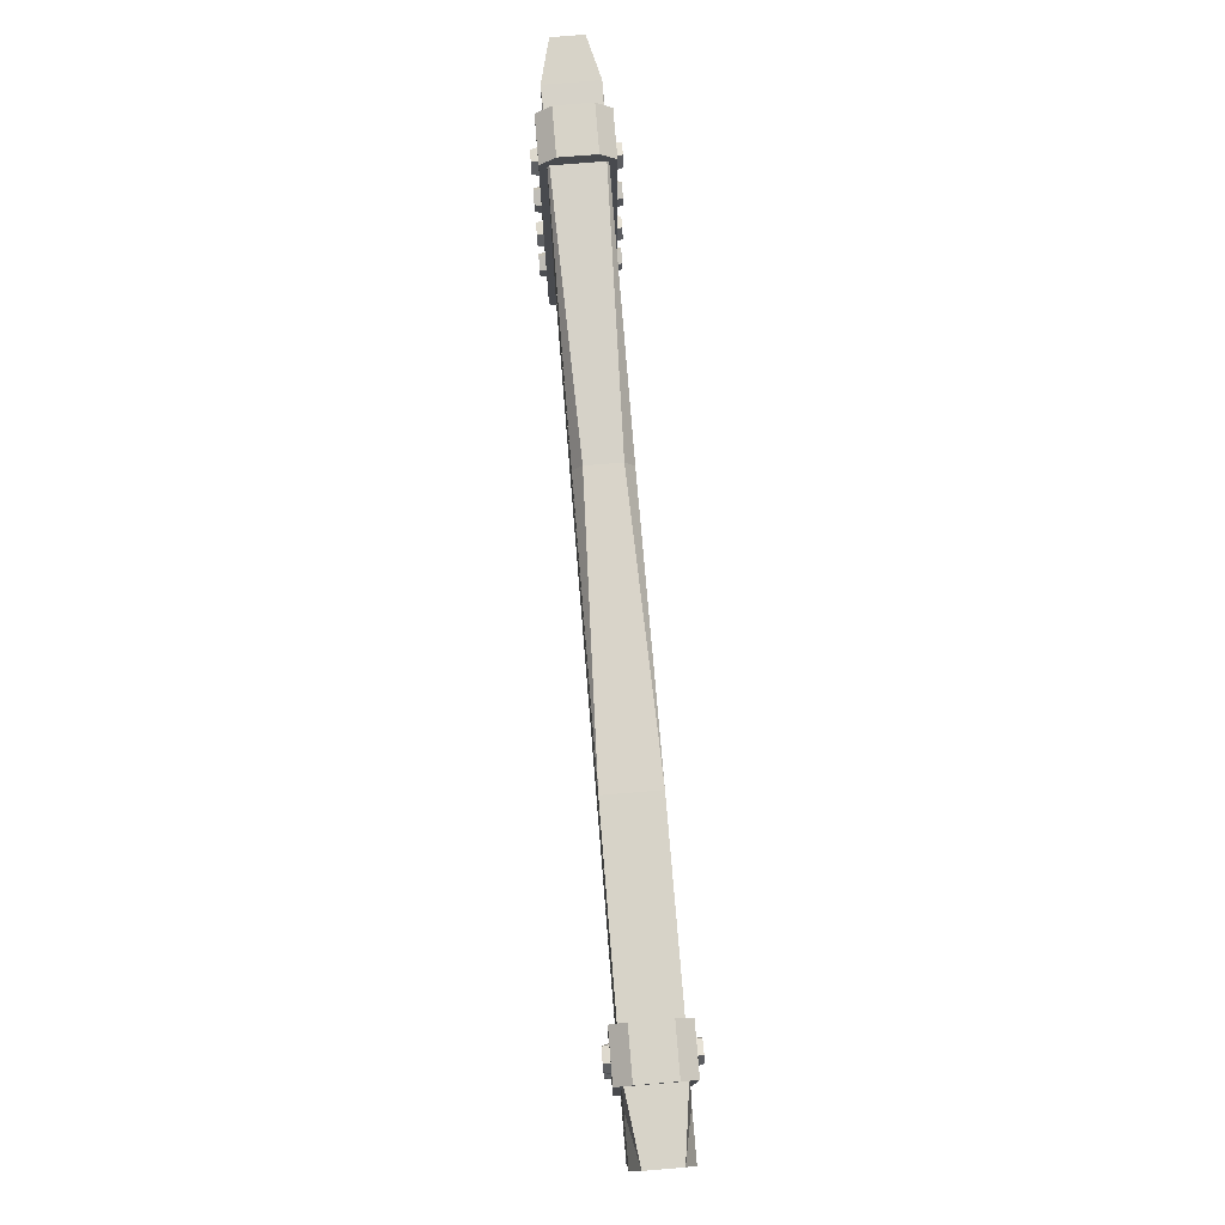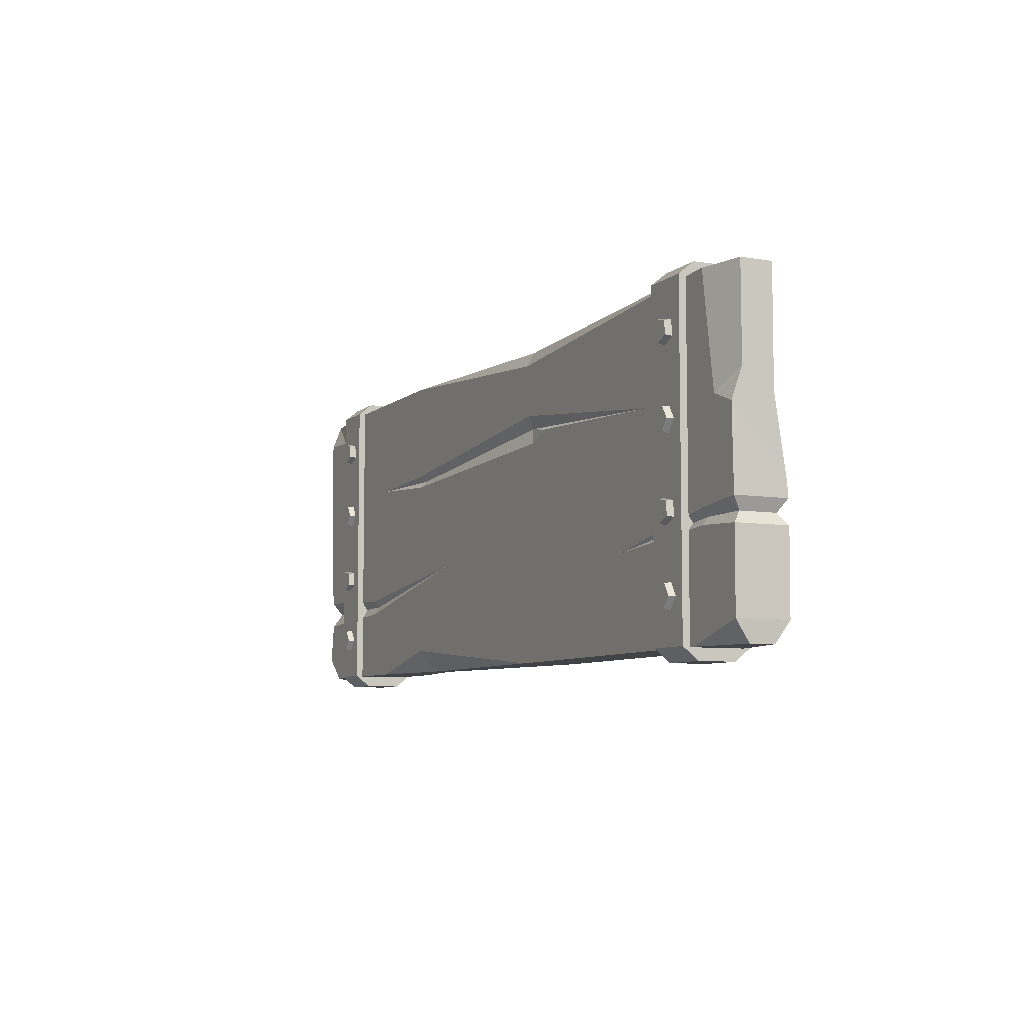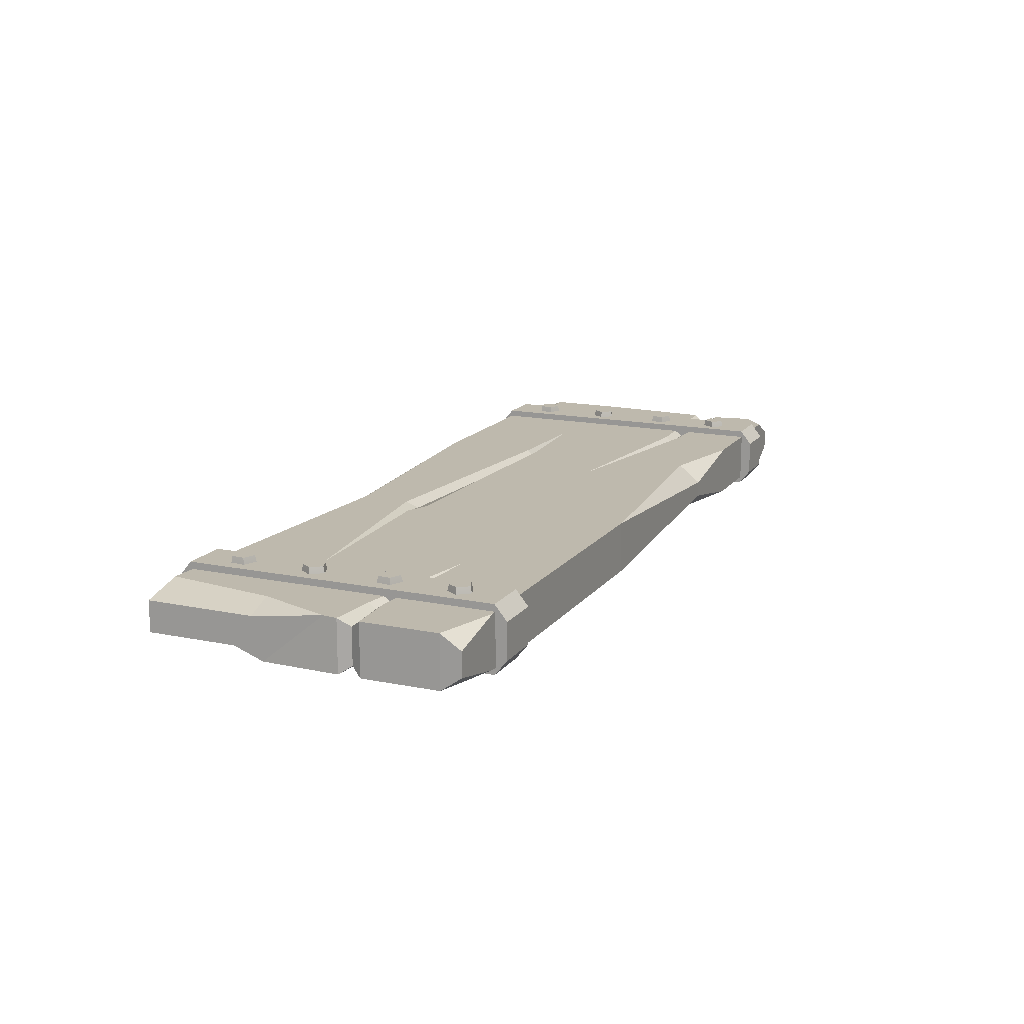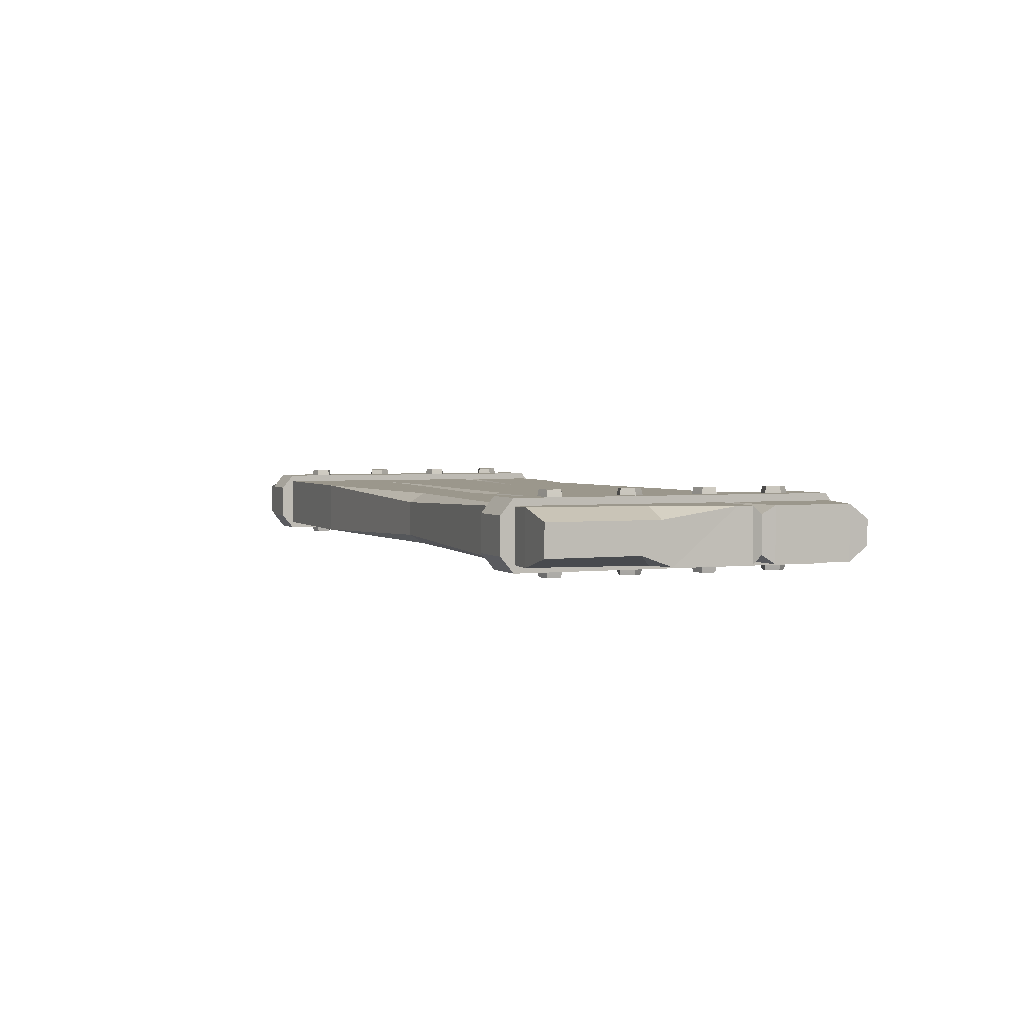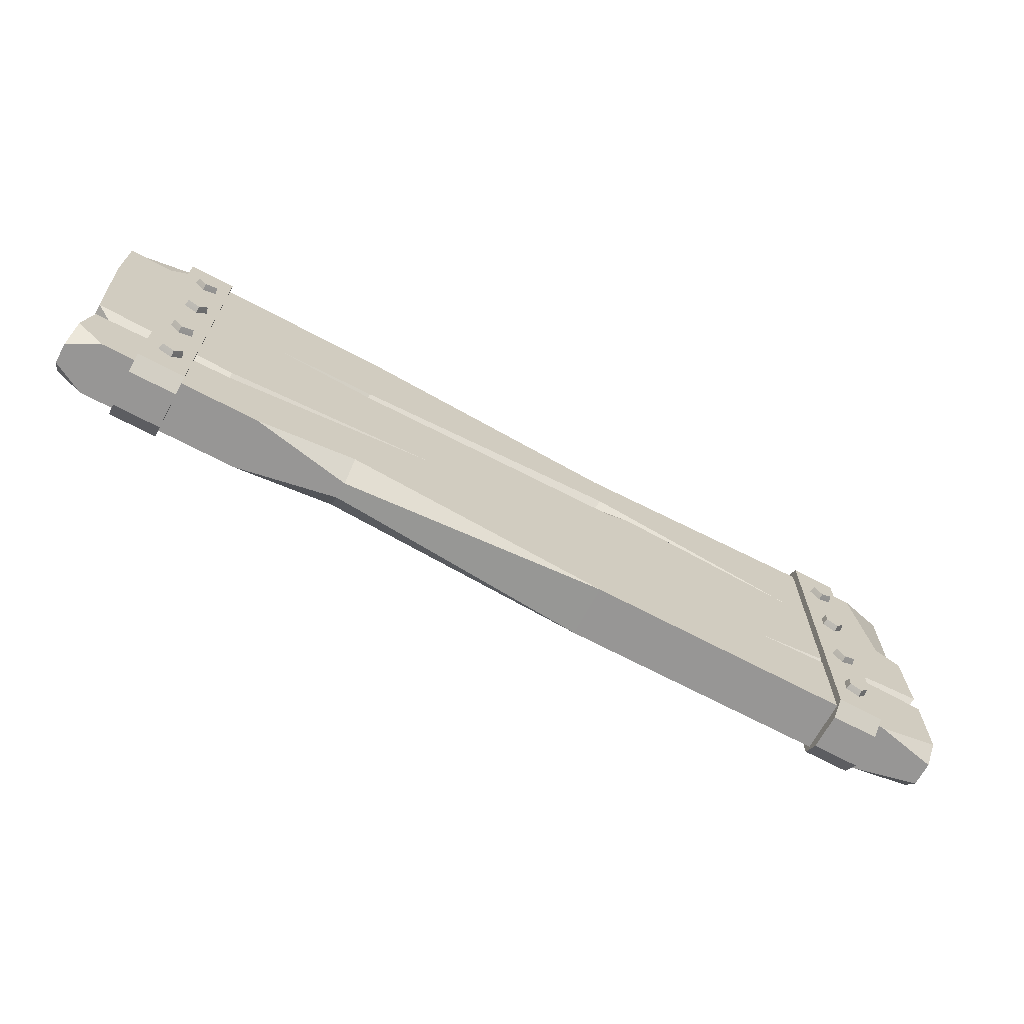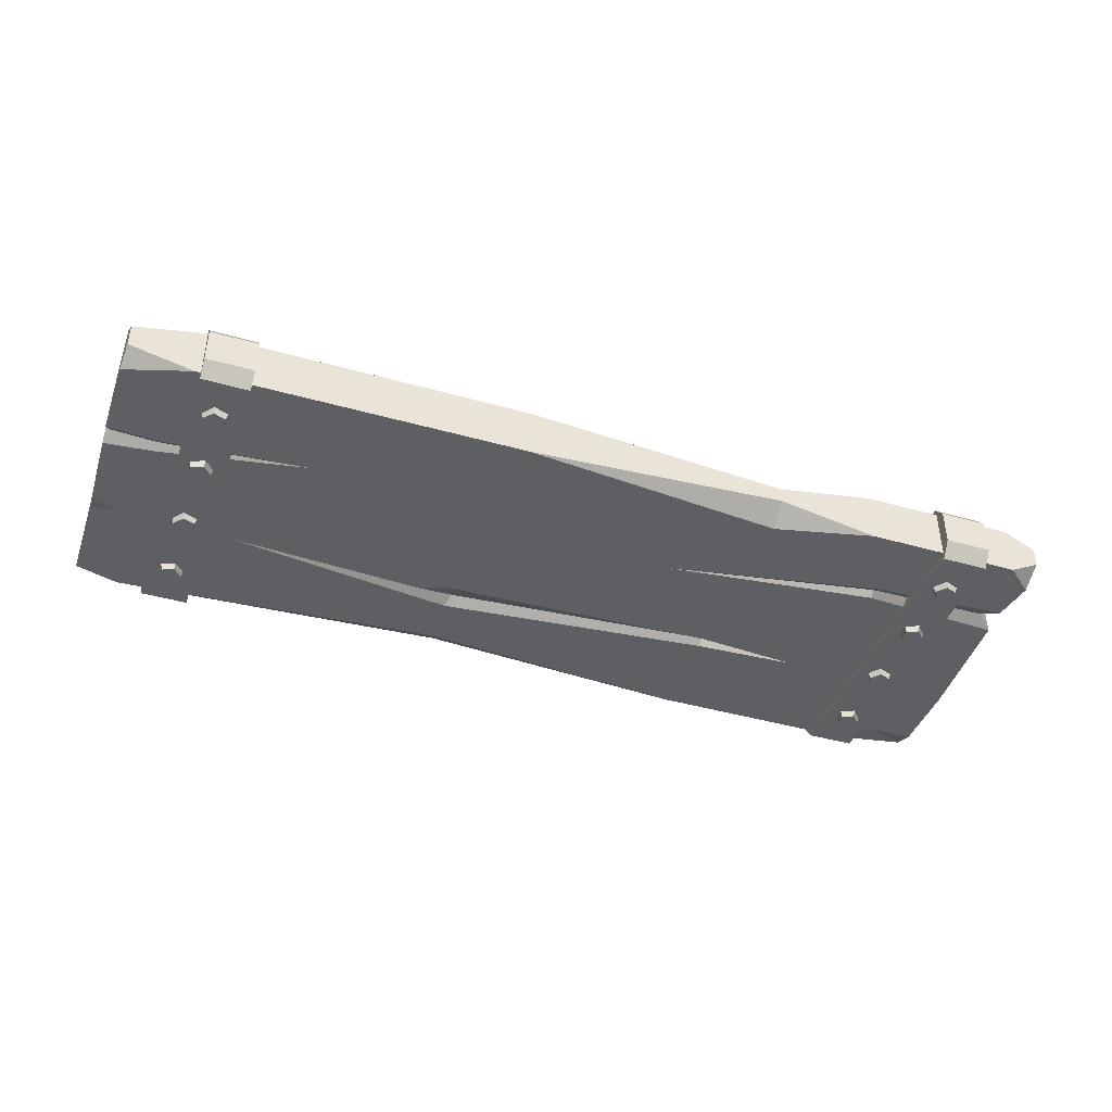
<metadata>
{"format":"obj","ext":"obj","renderer":"f3d","projection":"perspective","resolution":1024,"background":"white","views":[{"elev":76.6,"azim":85.3,"up":"+Y"},{"elev":-7.1,"azim":-115.6,"up":"+Y"},{"elev":15.3,"azim":-66.2,"up":"+Z"},{"elev":2.8,"azim":-111.9,"up":"+Z"},{"elev":-68.0,"azim":151.9,"up":"+Y"},{"elev":-41.8,"azim":-19.0,"up":"+Z"}]}
</metadata>
<code>
v -37.29 11.46 -4.053
v -37.96 12.61 -4.053
v -39.25 12.33 -4.053
v -39.39 11.01 -4.053
v -38.17 10.48 -4.053
v -37.29 11.46 4.053
v -37.96 12.61 4.053
v -39.25 12.33 4.053
v -39.39 11.01 4.053
v -38.17 10.48 4.053
v -40.18 10.44 3.1e-05
v -39.93 12.93 5.7e-05
v -37.48 13.46 -2.3e-05
v -36.22 11.3 3.4e-05
v -37.89 9.431 3.1e-05
v -37.45 -12.43 -4.053
v -37.53 -11.11 -4.053
v -38.81 -10.77 -4.053
v -39.52 -11.88 -4.053
v -38.68 -12.91 -4.053
v -37.45 -12.43 4.053
v -37.53 -11.11 4.053
v -38.81 -10.77 4.053
v -39.52 -11.88 4.053
v -38.68 -12.91 4.053
v -40.49 -12.03 -3.8e-05
v -39.14 -9.923 6.9e-05
v -36.71 -10.56 -4.6e-05
v -36.57 -13.06 8e-06
v -38.91 -13.97 3.4e-05
v -37.29 -4.503 -4.053
v -37.96 -3.36 -4.053
v -39.25 -3.64 -4.053
v -39.39 -4.956 -4.053
v -38.17 -5.489 -4.053
v -37.29 -4.503 4.053
v -37.96 -3.36 4.053
v -39.25 -3.64 4.053
v -39.39 -4.956 4.053
v -38.17 -5.489 4.053
v -40.18 -5.527 3.1e-05
v -39.93 -3.034 5.7e-05
v -37.48 -2.503 -2.3e-05
v -36.22 -4.668 3.4e-05
v -37.89 -6.536 3.1e-05
v -40.72 -16.24 -3.397
v -40.72 -16.24 3.397
v -40.72 17.48 -1.846
v -40.72 17.48 1.846
v -35.91 17.48 -1.846
v -35.91 17.48 1.846
v -35.91 -16.24 -3.397
v -35.91 -16.24 3.397
v -40.72 16.21 -3.397
v -40.72 16.21 3.397
v -35.91 16.21 3.397
v -35.91 16.21 -3.397
v -35.91 -17.48 -1.86
v -35.91 -17.48 1.86
v -40.72 -17.48 1.86
v -40.72 -17.48 -1.86
v 40.24 11.46 -4.053
v 39.58 12.61 -4.053
v 38.28 12.33 -4.053
v 38.15 11.01 -4.053
v 39.36 10.48 -4.053
v 40.24 11.46 4.053
v 39.58 12.61 4.053
v 38.28 12.33 4.053
v 38.15 11.01 4.053
v 39.36 10.48 4.053
v 37.35 10.44 -3.8e-05
v 37.6 12.93 -1.1e-05
v 40.05 13.46 2.7e-05
v 41.31 11.3 -3.4e-05
v 39.65 9.431 -3.8e-05
v 48.07 6.059 -2.68
v 48.07 -16.33 -1.017
v 28.88 -16.33 -2.68
v 29.39 5.592 -2.68
v 18.74 -16.33 -0.836
v 18.74 4.788 -2.68
v 18.74 5.476 -2.011
v 18.74 6.059 -2.68
v 18.74 16.22 -2.68
v -41.31 -16.33 -2.68
v -33.37 5.535 -2.68
v -8.419 -16.46 -2.68
v -10.49 5.664 -2.68
v -9.242 7.37 -2.011
v -9.687 8.598 -2.68
v -9.172 13.85 -2.68
v 47.11 -9.634 -2.68
v 18.74 -14 -2.68
v -9.242 -14.25 -2.68
v -39.13 -14.96 -2.68
v -47.98 -14.28 -2.68
v 47.36 -6.686 -2.68
v 32.89 -8.95 -2.68
v 32.92 -7.412 -2.68
v 10.77 -4.872 -2.68
v 45.67 -8.254 -2.094
v 32.91 -8.082 -2.094
v -13.02 6.694 -2.68
v -47.46 -5.3 -1.855
v -28.13 -7.23 -2.68
v -48.02 -4.086 -2.68
v -48.07 -6.388 -2.68
v -42.99 -4.582 -2.68
v -43.02 -5.373 -2.146
v -43.08 -6.097 -2.68
v -47.81 -16.33 -1.245
v 44.94 -16.33 -2.68
v 47.83 -13.87 -2.68
v -43.41 16.17 -2.68
v -47.81 16.22 -1.584
v -45.12 4.927 -2.68
v -47.83 3.87 -2.68
v -47.81 6.954 -1.563
v -9.079 15.37 -1.742
v 48.07 13.68 -2.68
v 43.4 13.56 -2.68
v 48.07 16.22 -1.697
v 40.74 16.22 -2.68
v 48.07 6.059 2.68
v 28.88 -16.33 2.68
v 29.39 5.592 2.68
v 18.74 -16.33 0.8361
v 18.74 4.788 2.68
v 18.74 5.476 2.011
v 18.74 6.059 2.68
v 18.74 16.22 2.68
v -41.31 -16.33 2.68
v -33.37 5.535 2.68
v -8.419 -16.46 2.68
v -10.49 5.664 2.68
v -9.242 7.37 2.011
v -9.687 8.598 2.68
v -9.172 13.85 2.68
v 47.11 -9.634 2.68
v 18.74 -14 2.68
v -9.242 -14.25 2.68
v -39.13 -14.96 2.68
v -47.98 -14.28 2.68
v 47.36 -6.686 2.68
v 32.89 -8.95 2.68
v 32.92 -7.412 2.68
v 10.77 -4.872 2.68
v 45.67 -8.254 2.094
v 32.91 -8.082 2.094
v -13.02 6.694 2.68
v -47.46 -5.3 1.855
v -28.13 -7.23 2.68
v -48.02 -4.086 2.68
v -48.07 -6.388 2.68
v -42.99 -4.582 2.68
v -43.02 -5.373 2.146
v -43.08 -6.097 2.68
v -47.81 -16.33 1.245
v 44.94 -16.33 2.68
v 48.07 -16.33 1.017
v 47.83 -13.87 2.68
v -43.41 16.17 2.68
v -47.81 16.22 1.584
v -45.12 4.927 2.68
v -47.83 -2.611 2.68
v -47.81 4.984 1.563
v -9.079 15.37 1.742
v 48.07 13.68 2.68
v 43.4 13.56 2.68
v 48.07 16.22 1.697
v 40.74 16.22 2.68
v 40.08 -12.43 -4.053
v 40.01 -11.11 -4.053
v 38.73 -10.77 -4.053
v 38.01 -11.88 -4.053
v 38.85 -12.91 -4.053
v 40.08 -12.43 4.053
v 40.01 -11.11 4.053
v 38.73 -10.77 4.053
v 38.01 -11.88 4.053
v 38.85 -12.91 4.053
v 37.04 -12.03 1.5e-05
v 38.4 -9.923 -4e-06
v 40.82 -10.56 8e-06
v 40.97 -13.06 6.1e-05
v 38.63 -13.97 -3.4e-05
v 40.08 3.038 -4.053
v 40.01 4.359 -4.053
v 38.73 4.696 -4.053
v 38.01 3.583 -4.053
v 38.85 2.559 -4.053
v 40.08 3.038 4.053
v 40.01 4.359 4.053
v 38.73 4.696 4.053
v 38.01 3.583 4.053
v 38.85 2.559 4.053
v 37.04 3.437 1.5e-05
v 38.4 5.544 -4e-06
v 40.82 4.906 8e-06
v 40.97 2.405 6.1e-05
v 38.63 1.496 -3.4e-05
v 36.81 -16.24 -3.397
v 36.81 -16.24 3.397
v 36.81 17.48 -1.846
v 36.81 17.48 1.846
v 41.62 17.48 -1.846
v 41.62 17.48 1.846
v 41.62 -16.24 -3.397
v 41.62 -16.24 3.397
v 36.81 16.21 -3.397
v 36.81 16.21 3.397
v 41.62 16.21 3.397
v 41.62 16.21 -3.397
v 41.62 -17.48 -1.86
v 41.62 -17.48 1.86
v 36.81 -17.48 1.86
v 36.81 -17.48 -1.86
v 40.24 -4.503 -4.053
v 39.58 -3.36 -4.053
v 38.28 -3.64 -4.053
v 38.15 -4.956 -4.053
v 39.36 -5.489 -4.053
v 40.24 -4.503 4.053
v 39.58 -3.36 4.053
v 38.28 -3.64 4.053
v 38.15 -4.956 4.053
v 39.36 -5.489 4.053
v 37.35 -5.527 -3.8e-05
v 37.6 -3.034 -1.1e-05
v 40.05 -2.503 2.7e-05
v 41.31 -4.668 -3.4e-05
v 39.65 -6.536 -3.8e-05
v -37.45 3.038 -4.053
v -37.53 4.359 -4.053
v -38.81 4.696 -4.053
v -39.52 3.583 -4.053
v -38.68 2.559 -4.053
v -37.45 3.038 4.053
v -37.53 4.359 4.053
v -38.81 4.696 4.053
v -39.52 3.583 4.053
v -38.68 2.559 4.053
v -40.49 3.437 -3.8e-05
v -39.14 5.544 6.9e-05
v -36.71 4.906 -4.6e-05
v -36.57 2.405 8e-06
v -38.91 1.496 3.4e-05
f 13 14 1 2
f 12 13 2 3
f 11 12 3 4
f 15 11 4 5
f 14 15 5 1
f 1 5 4 3 2
f 6 7 8 9 10
f 9 8 12 11
f 8 7 13 12
f 7 6 14 13
f 6 10 15 14
f 10 9 11 15
f 28 29 16 17
f 27 28 17 18
f 26 27 18 19
f 30 26 19 20
f 29 30 20 16
f 16 20 19 18 17
f 21 22 23 24 25
f 24 23 27 26
f 23 22 28 27
f 22 21 29 28
f 21 25 30 29
f 25 24 26 30
f 43 44 31 32
f 42 43 32 33
f 41 42 33 34
f 45 41 34 35
f 44 45 35 31
f 31 35 34 33 32
f 36 37 38 39 40
f 39 38 42 41
f 38 37 43 42
f 37 36 44 43
f 36 40 45 44
f 40 39 41 45
f 54 55 49 48
f 48 49 51 50
f 50 51 56 57
f 58 59 60 61
f 55 56 51 49
f 57 54 48 50
f 46 47 55 54
f 47 53 56 55
f 57 56 53 52
f 52 46 54 57
f 52 53 59 58
f 53 47 60 59
f 47 46 61 60
f 46 52 58 61
f 74 75 62 63
f 73 74 63 64
f 72 73 64 65
f 76 72 65 66
f 75 76 66 62
f 62 66 65 64 63
f 67 68 69 70 71
f 70 69 73 72
f 69 68 74 73
f 68 67 75 74
f 67 71 76 75
f 71 70 72 76
f 98 100 80 77
f 122 123 121
f 114 78 113
f 116 119 167 164
f 100 101 82 80
f 80 82 83
f 80 83 84
f 88 81 128 135
f 101 89 82
f 83 82 89 90
f 84 83 90 91
f 85 84 91 92
f 85 120 168 132
f 97 86 112
f 97 108 111 96
f 117 115 87
f 96 106 95
f 90 104 87
f 91 90 87
f 115 92 91 87
f 163 115 116 164
f 88 95 94
f 86 96 95 88
f 81 94 79
f 88 94 81
f 79 99 93
f 94 101 99 79
f 103 101 100
f 102 103 100 98
f 93 99 103 102
f 99 101 103
f 90 89 104
f 95 89 101 94
f 107 105 152 154
f 109 110 105 107
f 104 106 87
f 118 109 107
f 110 111 108 105
f 106 109 87
f 106 110 109
f 106 111 110
f 96 111 106
f 86 97 96
f 95 106 104 89
f 79 93 114 113
f 166 118 107 154
f 116 115 117 119
f 117 118 119
f 120 85 92
f 115 120 92
f 172 124 85 132
f 169 121 123 171
f 122 121 77 80
f 124 122 80 84 85
f 124 123 122
f 145 125 127 147
f 170 169 171
f 162 160 161
f 128 81 79 126
f 147 127 129 148
f 127 130 129
f 127 131 130
f 148 129 136
f 130 137 136 129
f 131 138 137 130
f 132 139 138 131
f 144 159 133
f 144 143 158 155
f 165 134 163
f 86 133 159 112
f 143 142 153
f 137 134 151
f 138 134 137
f 163 134 138 139
f 135 141 142
f 133 135 142 143
f 128 126 141
f 135 128 141
f 126 140 146
f 141 126 146 148
f 150 147 148
f 149 145 147 150
f 140 149 150 146
f 146 150 148
f 93 102 149 140
f 137 151 136
f 142 141 148 136
f 156 154 152 157
f 151 134 153
f 134 165 166 156
f 157 152 155 158
f 153 134 156
f 153 156 157
f 153 157 158
f 143 153 158
f 97 144 155 108
f 133 143 144
f 142 136 151 153
f 126 160 162 140
f 113 160 126 79
f 114 162 161 78
f 164 167 165 163
f 165 167 166
f 168 139 132
f 163 139 168
f 170 127 125 169
f 172 132 131 127 170
f 172 170 171
f 98 77 125 145
f 102 98 145 149
f 152 105 108 155
f 88 135 133 86
f 112 159 144 97
f 167 119 118 166
f 156 166 154
f 87 109 118 117
f 120 115 163 168
f 172 171 123 124
f 77 121 169 125
f 161 160 113 78
f 93 140 162 114
f 185 186 173 174
f 184 185 174 175
f 183 184 175 176
f 187 183 176 177
f 186 187 177 173
f 173 177 176 175 174
f 178 179 180 181 182
f 181 180 184 183
f 180 179 185 184
f 179 178 186 185
f 178 182 187 186
f 182 181 183 187
f 200 201 188 189
f 199 200 189 190
f 198 199 190 191
f 202 198 191 192
f 201 202 192 188
f 188 192 191 190 189
f 193 194 195 196 197
f 196 195 199 198
f 195 194 200 199
f 194 193 201 200
f 193 197 202 201
f 197 196 198 202
f 211 212 206 205
f 205 206 208 207
f 207 208 213 214
f 215 216 217 218
f 212 213 208 206
f 214 211 205 207
f 203 204 212 211
f 204 210 213 212
f 214 213 210 209
f 209 203 211 214
f 209 210 216 215
f 210 204 217 216
f 204 203 218 217
f 203 209 215 218
f 231 232 219 220
f 230 231 220 221
f 229 230 221 222
f 233 229 222 223
f 232 233 223 219
f 219 223 222 221 220
f 224 225 226 227 228
f 227 226 230 229
f 226 225 231 230
f 225 224 232 231
f 224 228 233 232
f 228 227 229 233
f 246 247 234 235
f 245 246 235 236
f 244 245 236 237
f 248 244 237 238
f 247 248 238 234
f 234 238 237 236 235
f 239 240 241 242 243
f 242 241 245 244
f 241 240 246 245
f 240 239 247 246
f 239 243 248 247
f 243 242 244 248

</code>
